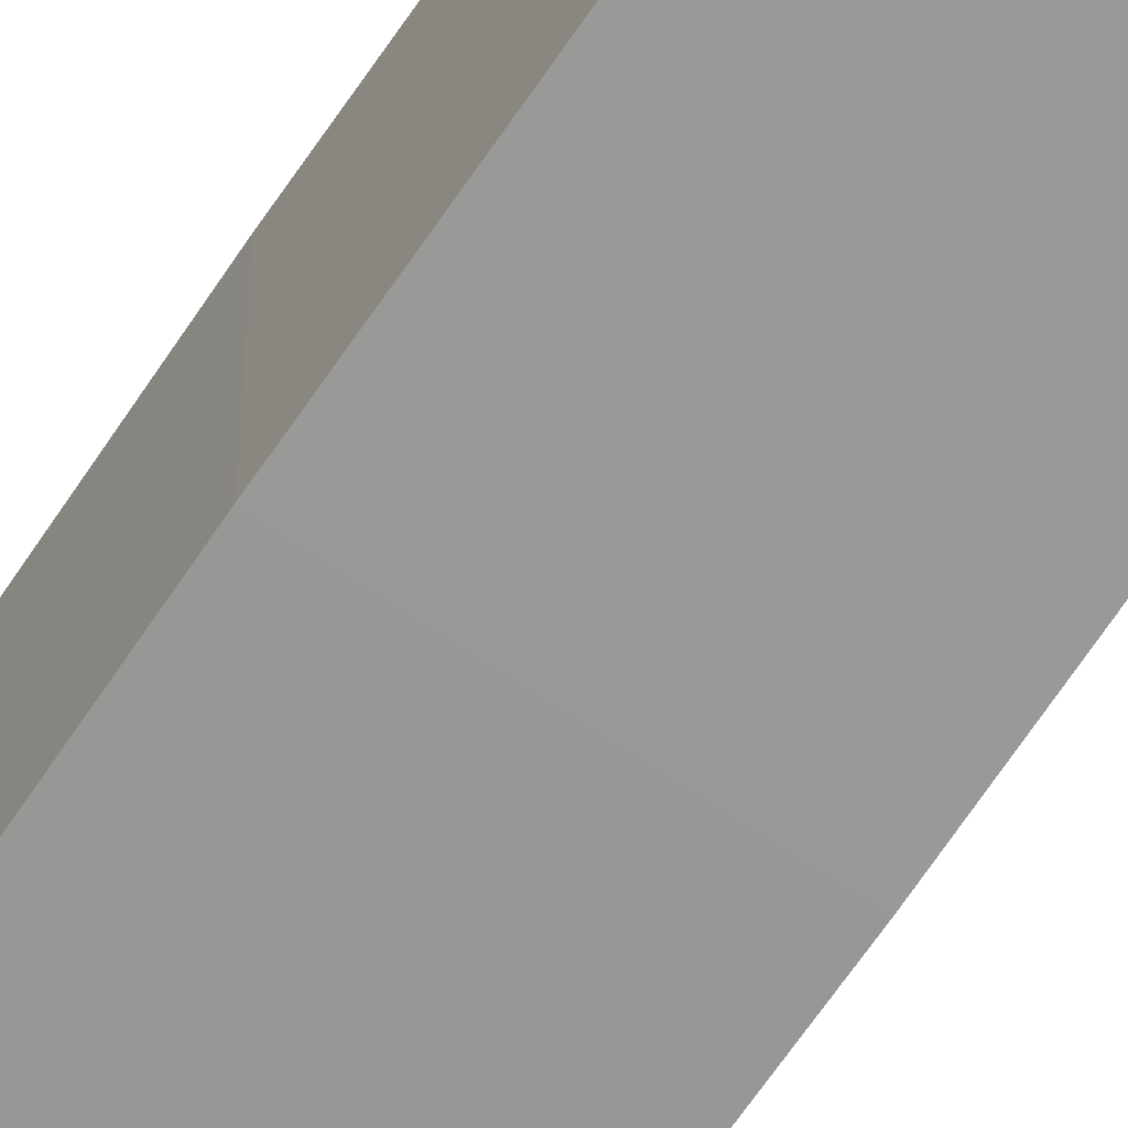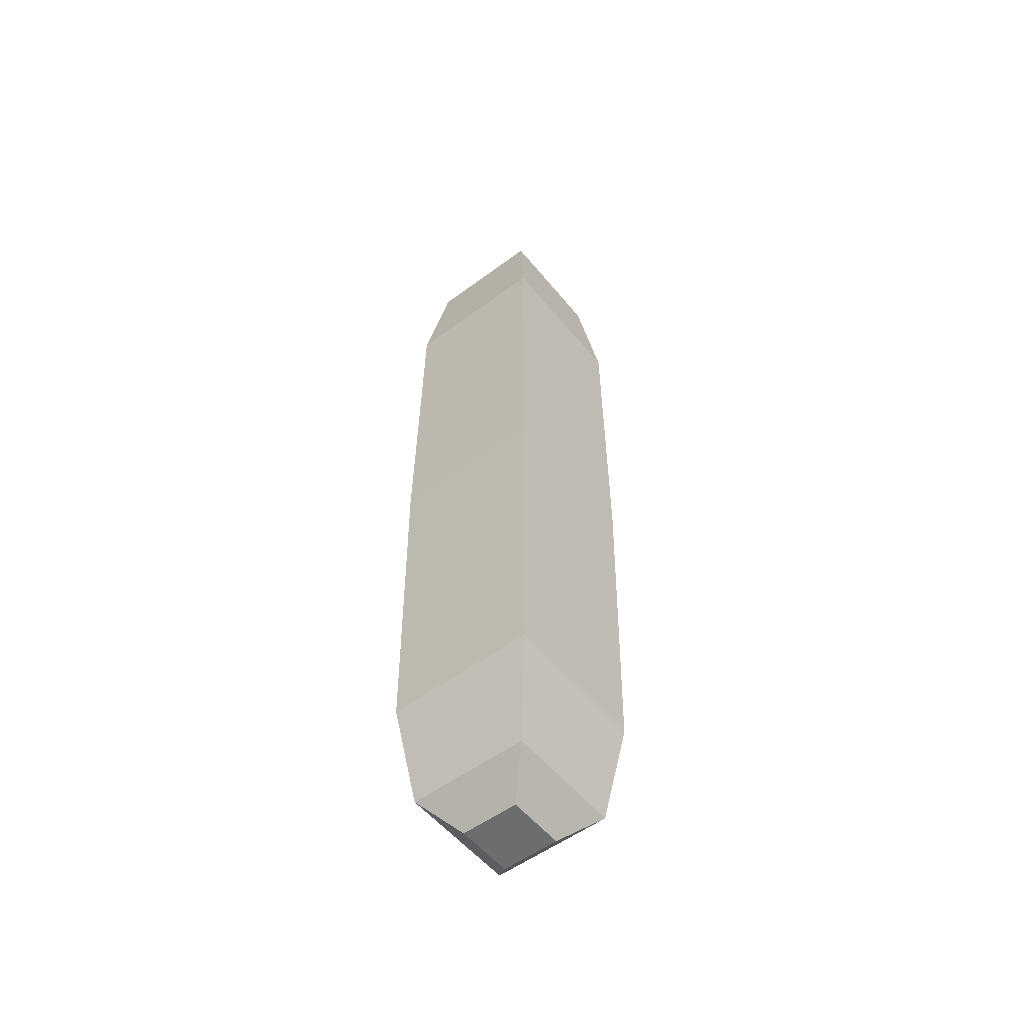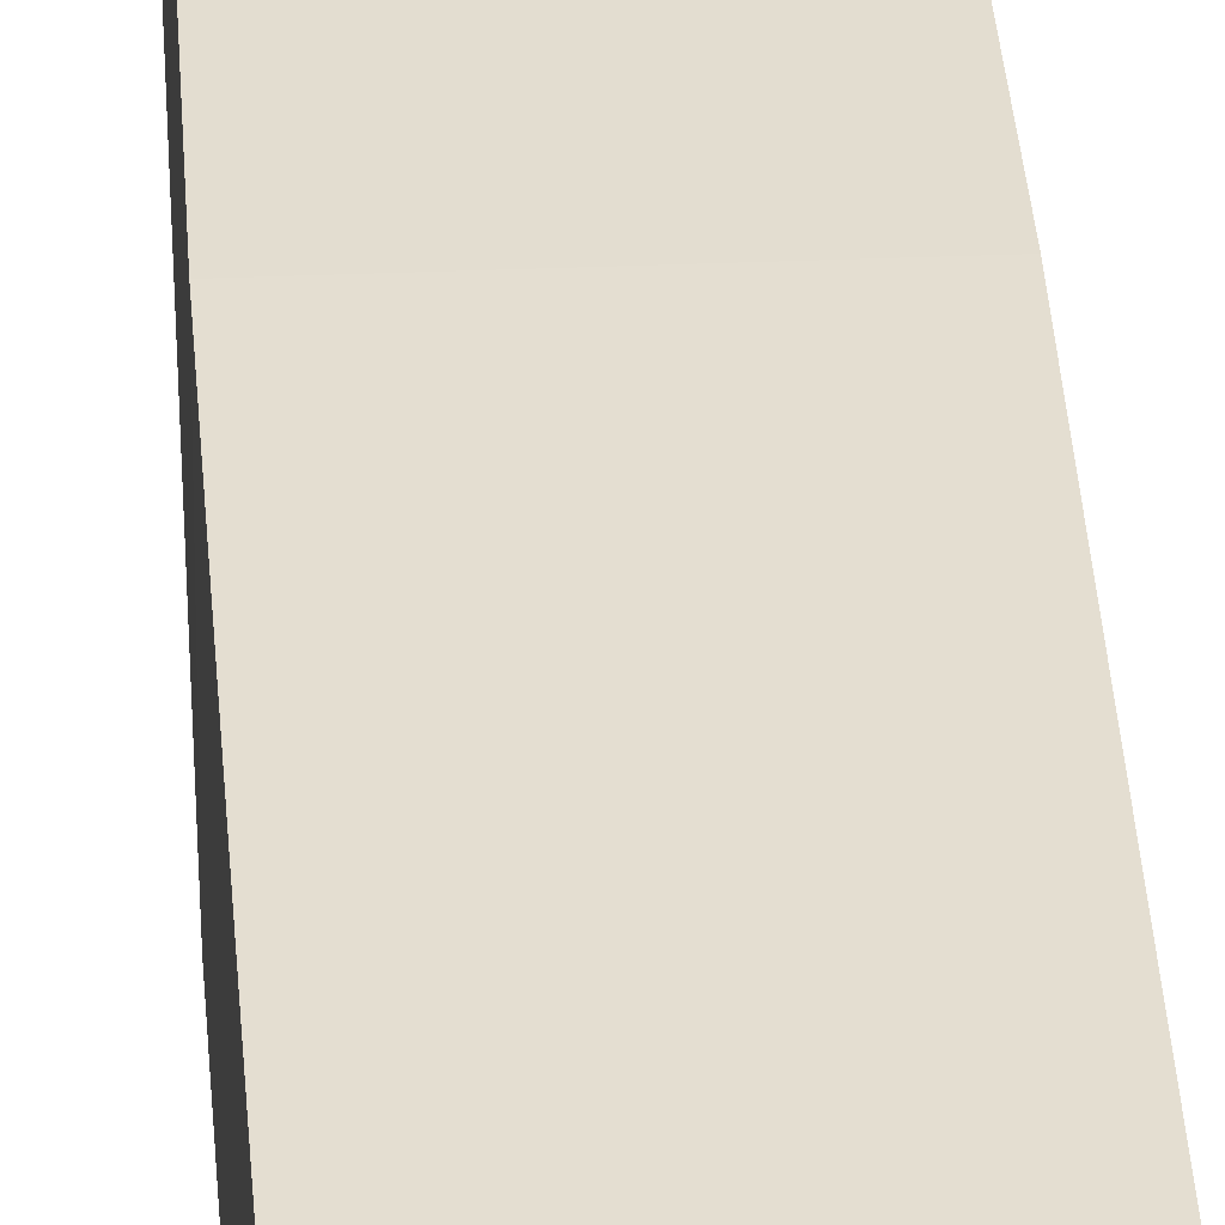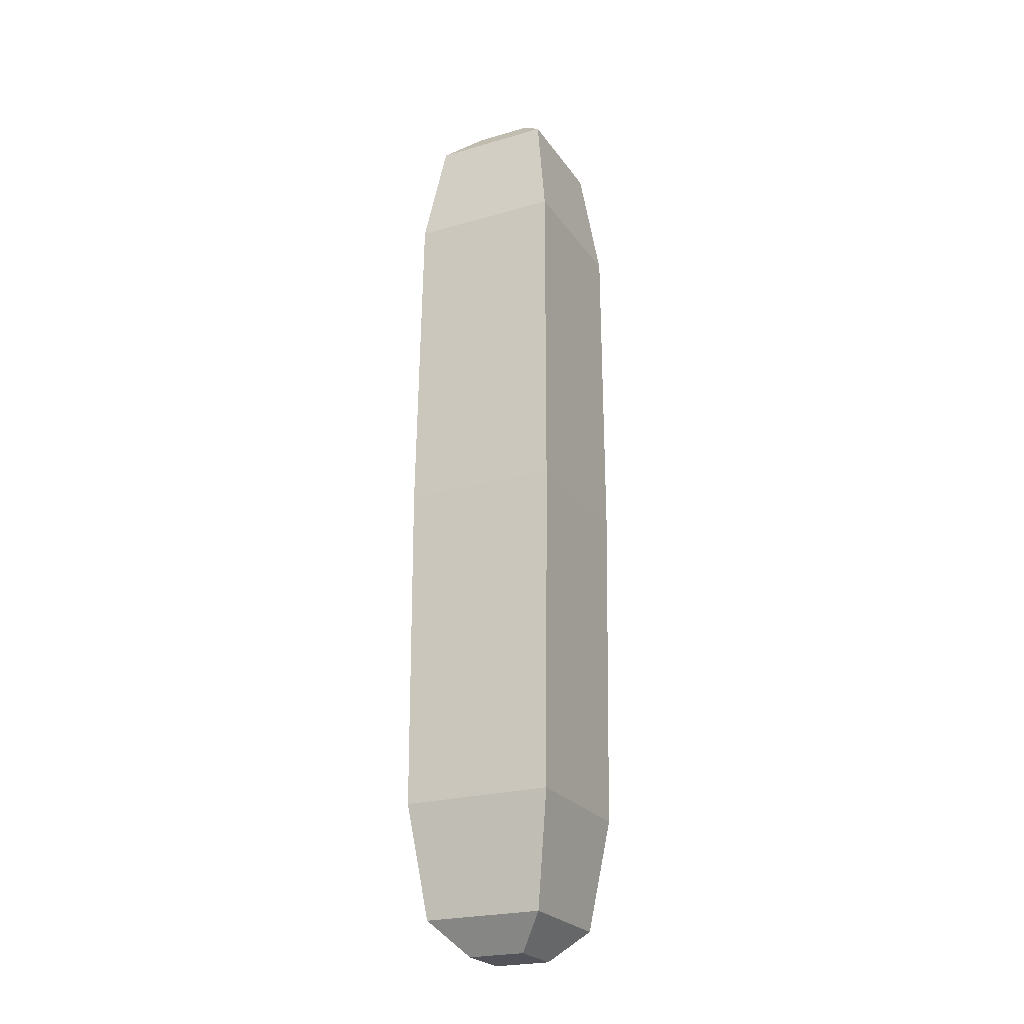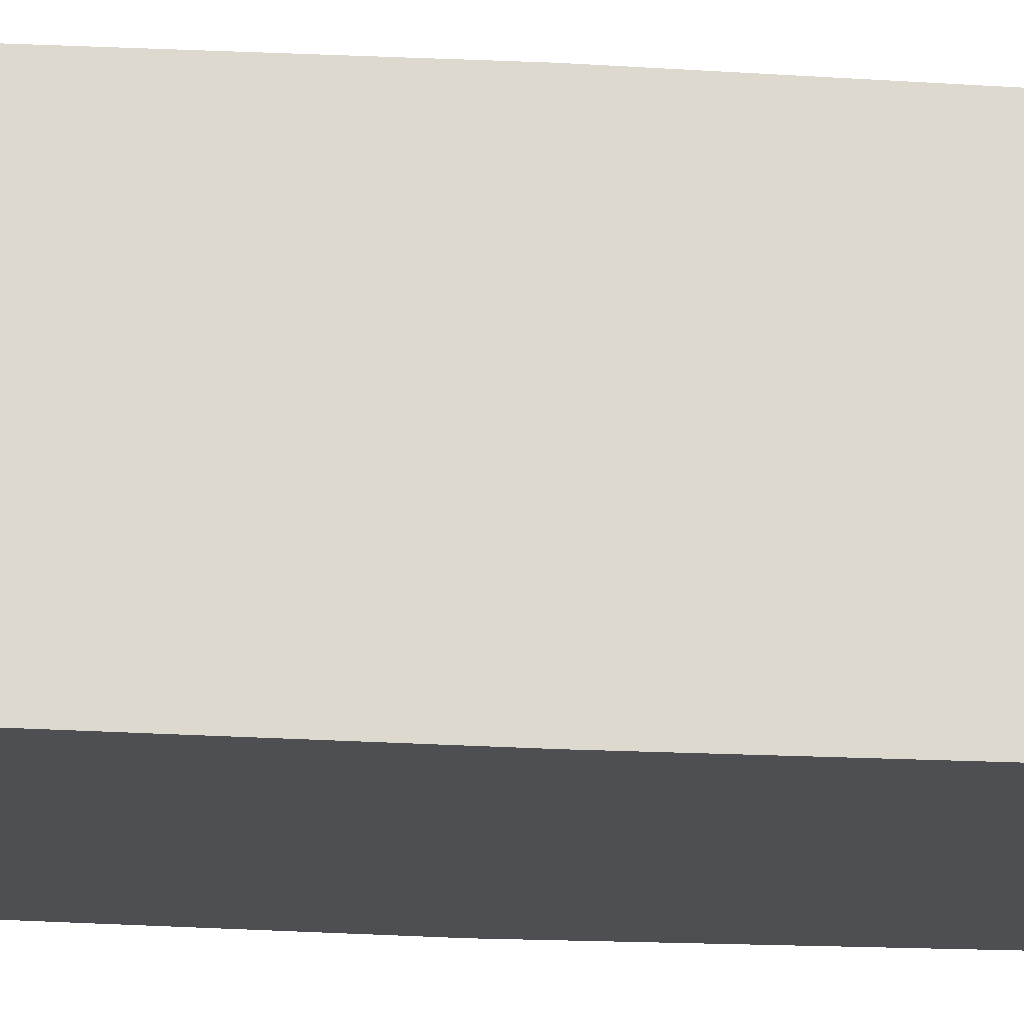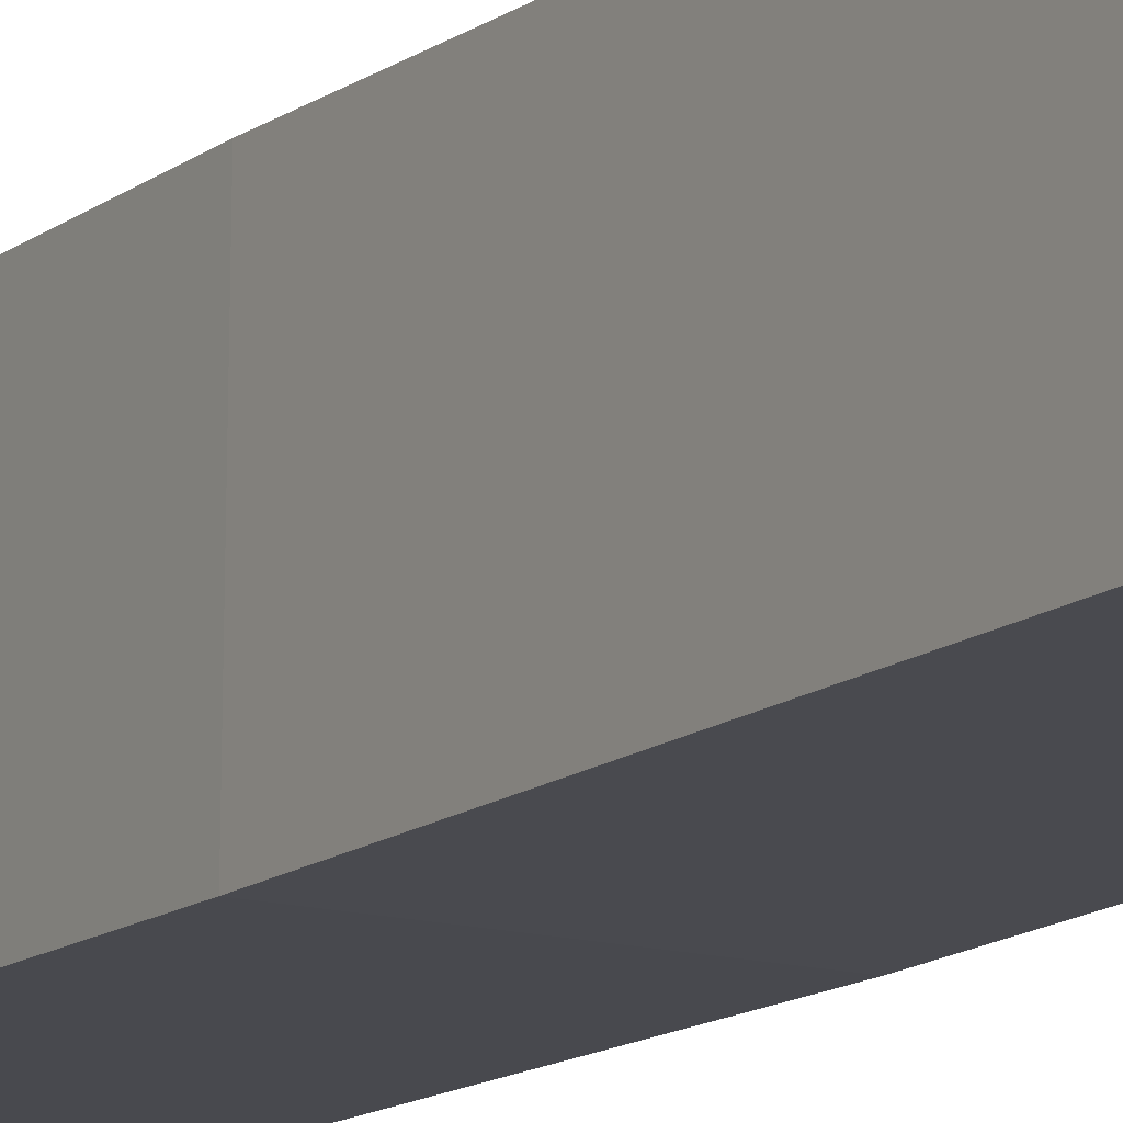
<metadata>
{"format":"obj","ext":"obj","renderer":"f3d","projection":"perspective","resolution":1024,"background":"white","views":[{"elev":-68.4,"azim":146.3,"up":"+Y"},{"elev":-54.4,"azim":37.9,"up":"+Z"},{"elev":35.5,"azim":-3.3,"up":"+Y"},{"elev":-24.3,"azim":25.7,"up":"+Z"},{"elev":-18.4,"azim":82.9,"up":"+Y"},{"elev":-13.1,"azim":-30.1,"up":"+Y"}]}
</metadata>
<code>
o LeftToes
v 0.00695 0.005598 0.09607
v 0.008517 0.007289 0.08448
v -0.007007 0.007416 0.08461
v -0.005278 0.005698 0.09617
v 0.006103 -0.006187 0.004729
v 0.007832 -0.007905 0.01629
v -0.007692 -0.007778 0.01642
v -0.006125 -0.006087 0.004829
v 0.00291 -0.002953 0.001467
v -0.002934 -0.002905 0.001515
v -0.002886 0.002939 0.001543
v 0.002958 0.002891 0.001495
v 0.00685 -0.00663 0.09601
v 0.008389 -0.008236 0.0844
v -0.002133 -0.00338 0.0994
v 0.003711 -0.003428 0.09936
v 0.003759 0.002416 0.09938
v -0.002085 0.002464 0.09943
v -0.007564 0.007746 0.01649
v -0.006024 0.006141 0.004888
v 0.00796 0.007619 0.01637
v 0.006203 0.006041 0.004787
v -0.005378 -0.00653 0.09611
v -0.007134 -0.008109 0.08453
v -0.007526 0.007825 0.05055
v 0.008483 0.007694 0.05042
v -0.007657 -0.008184 0.05048
v 0.008351 -0.008315 0.05035
f 1 2 3
f 4 1 3
f 5 6 7
f 7 8 5
f 9 10 11
f 11 12 9
f 13 14 2
f 2 1 13
f 15 16 17
f 17 18 15
f 8 7 19
f 19 20 8
f 21 22 20
f 20 19 21
f 14 13 23
f 23 24 14
f 6 5 22
f 22 21 6
f 24 23 4
f 4 3 24
f 21 19 25
f 25 26 21
f 14 24 27
f 27 28 14
f 6 21 26
f 26 28 6
f 24 3 25
f 25 27 24
f 25 3 2
f 2 26 25
f 27 7 6
f 6 28 27
f 26 2 14
f 14 28 26
f 25 19 7
f 7 27 25
f 5 8 10
f 10 9 5
f 8 20 11
f 11 10 8
f 20 22 12
f 12 11 20
f 22 5 9
f 9 12 22
f 23 13 16
f 16 15 23
f 13 1 17
f 17 16 13
f 1 4 18
f 17 1 18
f 4 23 15
f 15 18 4

</code>
